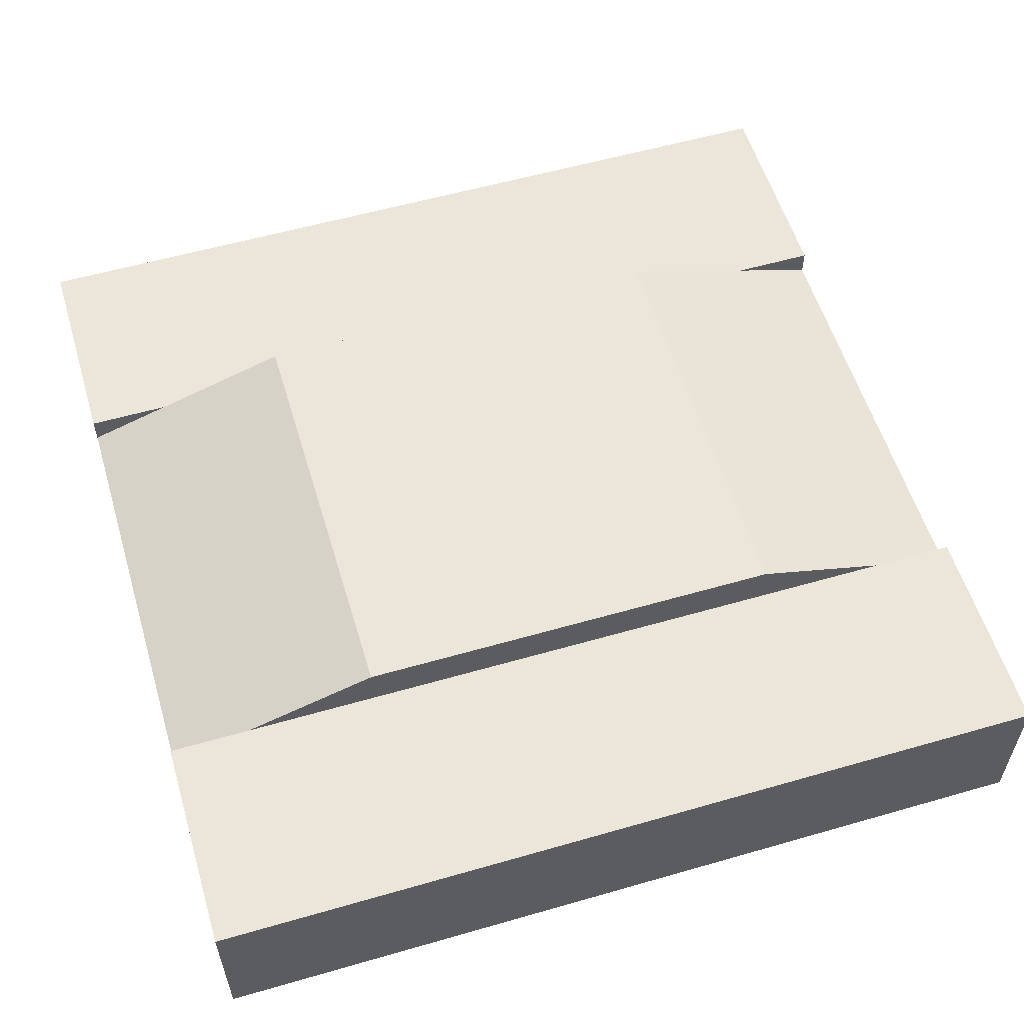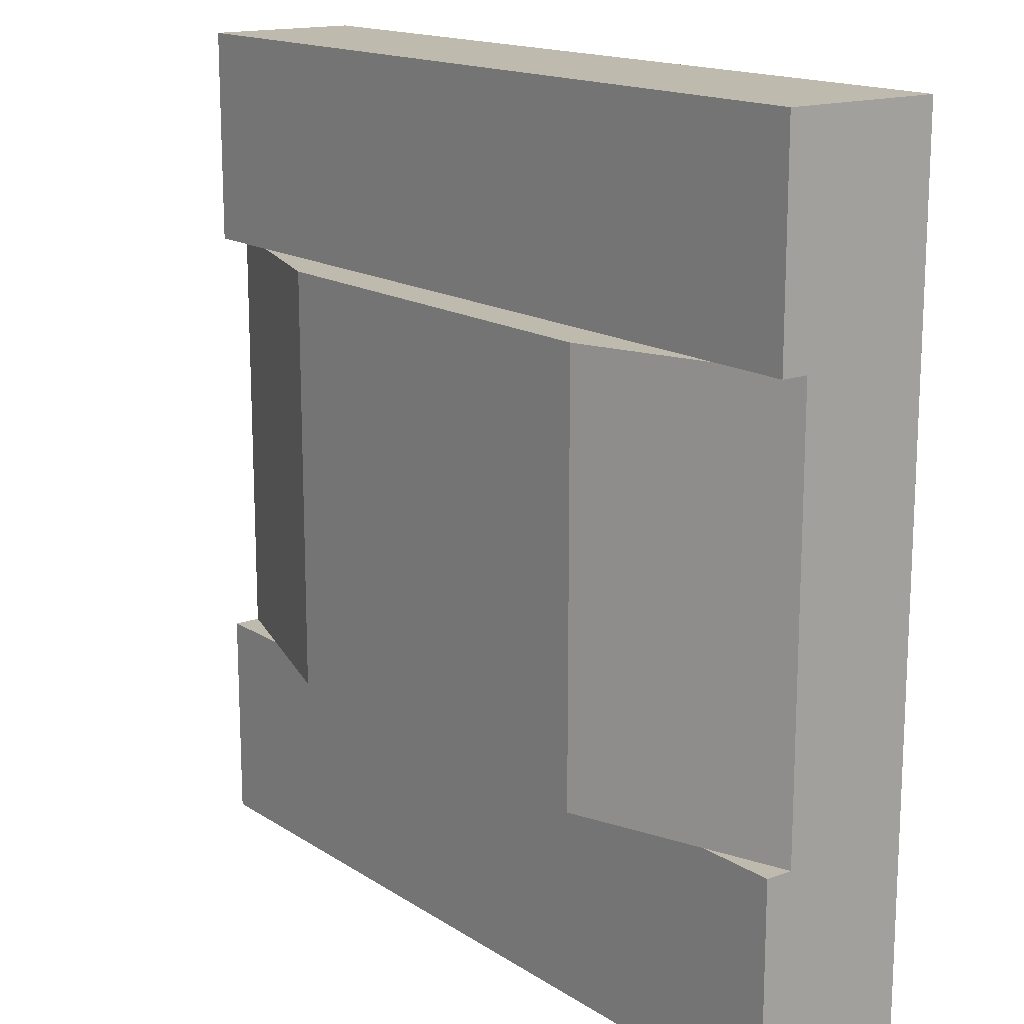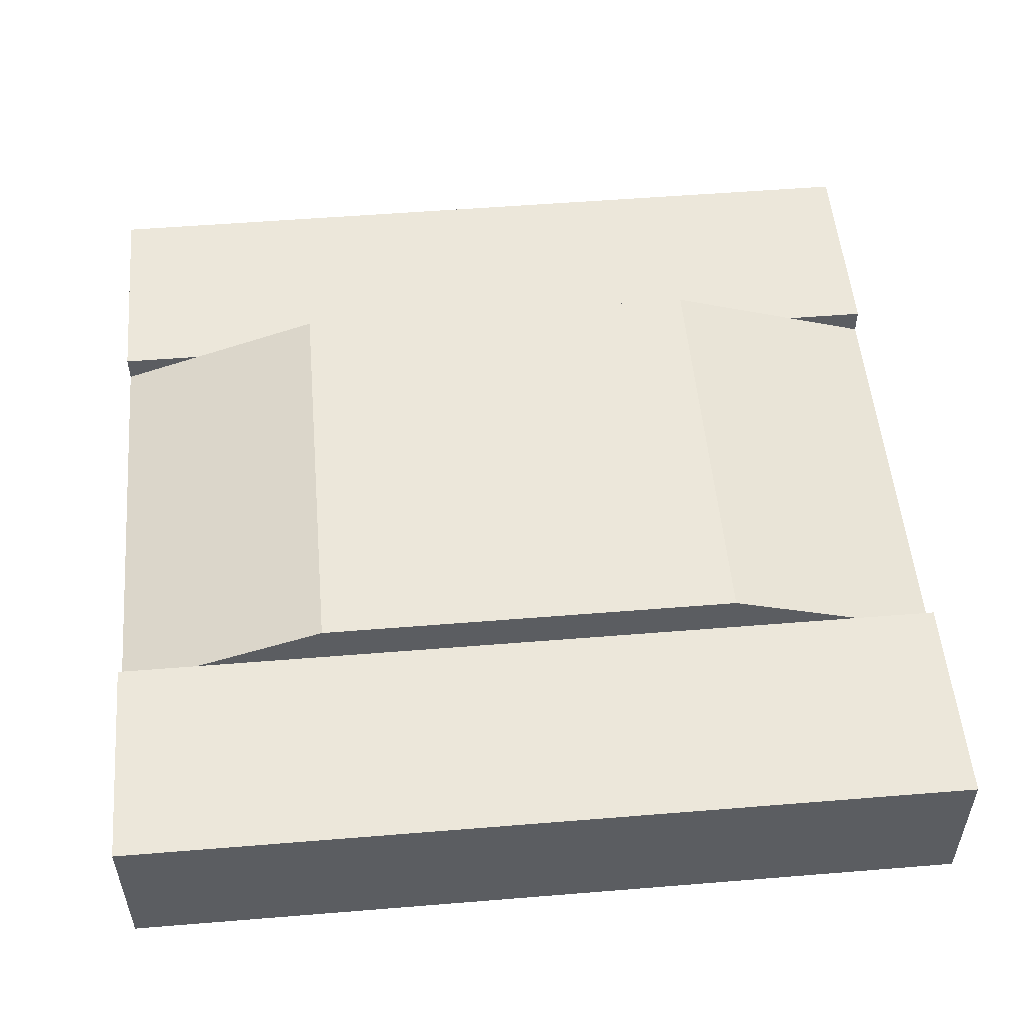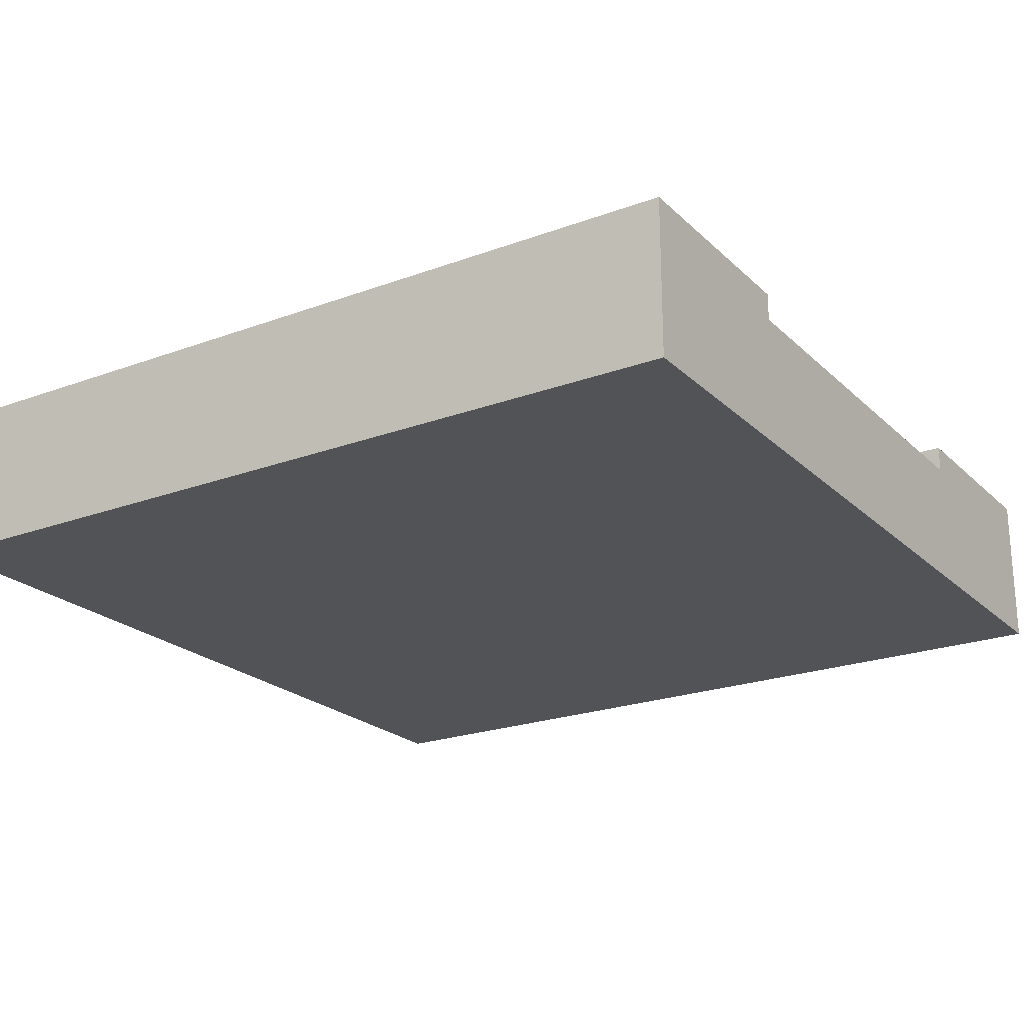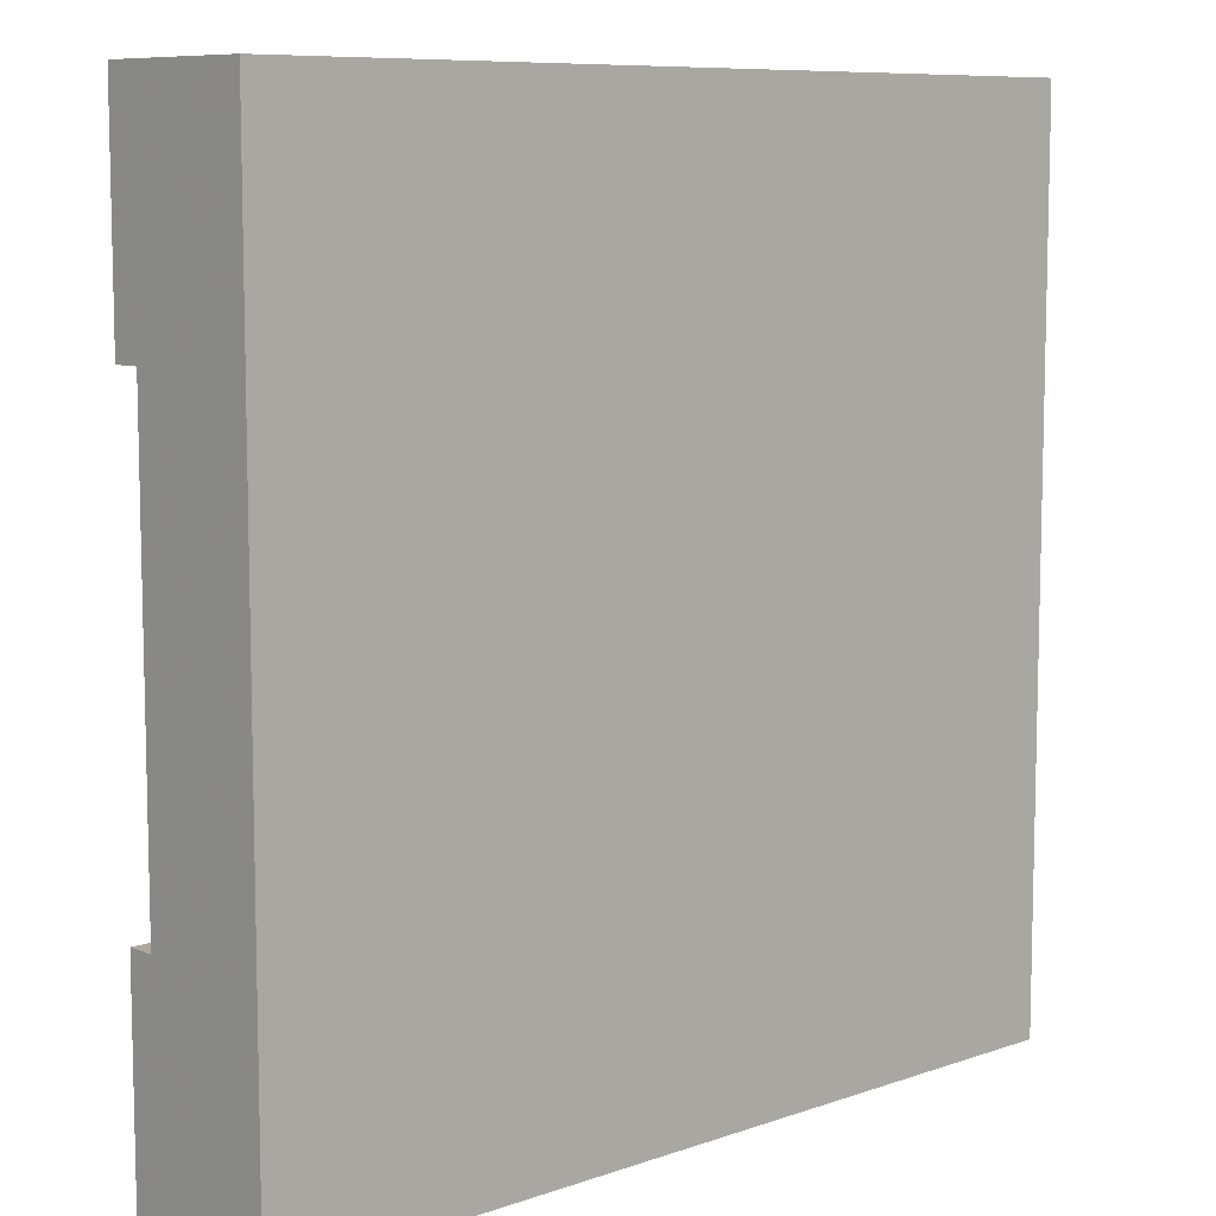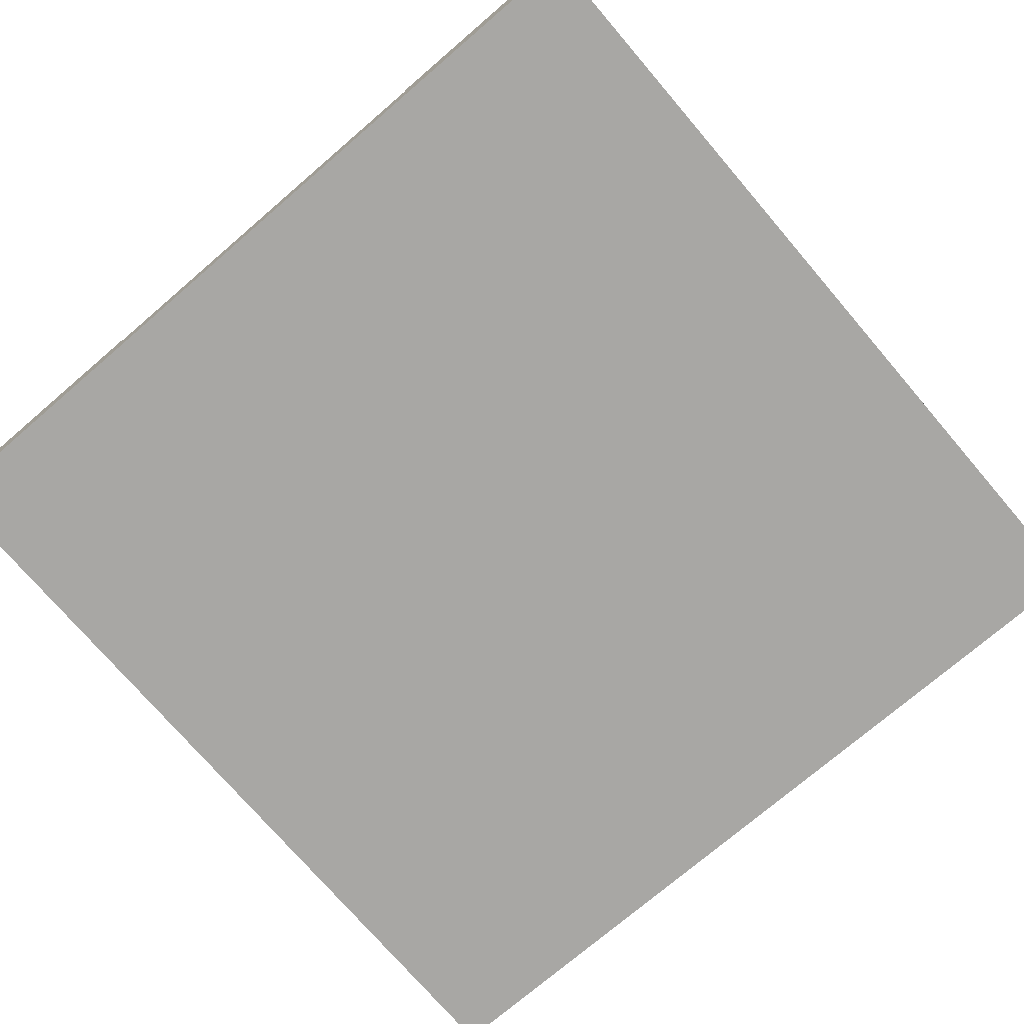
<metadata>
{"format":"obj","ext":"obj","renderer":"f3d","projection":"perspective","resolution":1024,"background":"white","views":[{"elev":56.9,"azim":163.3,"up":"+Y"},{"elev":15.7,"azim":-127.2,"up":"+Z"},{"elev":52.8,"azim":-5.0,"up":"+Y"},{"elev":-22.3,"azim":-147.3,"up":"+Y"},{"elev":8.7,"azim":-43.0,"up":"+Z"},{"elev":-74.6,"azim":130.6,"up":"+Y"}]}
</metadata>
<code>
v 0.75 0.235 0.25
v 0.905 0.1833 0.25
v 0.095 0.1833 0.25
v 0.25 0.235 0.25
v 0.75 0.235 0.75
v 0.905 0.1833 0.75
v 1 0.1517 0.75
v 1 0.1517 0.25
v 0.25 0.235 0.75
v 0 0.1517 0.25
v 0 0.1517 0.75
v 0.095 0.1833 0.75
v 0 0.1833 0.25
v 0 0.1833 0
v 0 0 0
v 0 0 1
v 0 0.1833 1
v 0 0.1833 0.75
v 0 0.1 0.75
v 0 0.1 0.25
v 1 0 0
v 1 0.1833 0
v 1 0 1
v 1 0.1833 1
v 1 0.1833 0.25
v 1 0.1 0.25
v 1 0.1 0.75
v 1 0.1833 0.75
g Mesh1 Group1 Model
f 3 4 1
f 3 1 2
f 5 7 1
f 8 1 7
f 5 4 9
f 5 1 4
f 11 3 10
f 12 3 11
f 12 4 3
f 12 9 4
f 13 10 3
f 15 13 14
f 16 17 19
f 16 19 20
f 20 13 15
f 16 20 15
f 18 19 17
f 15 22 21
f 15 14 22
f 15 23 16
f 15 21 23
f 23 28 24
f 21 22 26
f 21 26 27
f 7 28 23
f 27 7 23
f 21 27 23
f 25 26 22
f 23 17 16
f 23 24 17
f 17 12 18
f 24 28 6
f 24 6 12
f 24 12 17
f 28 7 6
f 7 6 12
f 7 12 11
f 6 5 9
f 6 9 12
f 18 12 11
f 8 11 7
f 8 10 11
f 27 8 7
f 27 26 8
f 10 3 2
f 10 2 8
f 14 13 3
f 14 3 2
f 14 2 22
f 2 25 22
f 25 2 8
f 20 11 10
f 20 19 11

</code>
